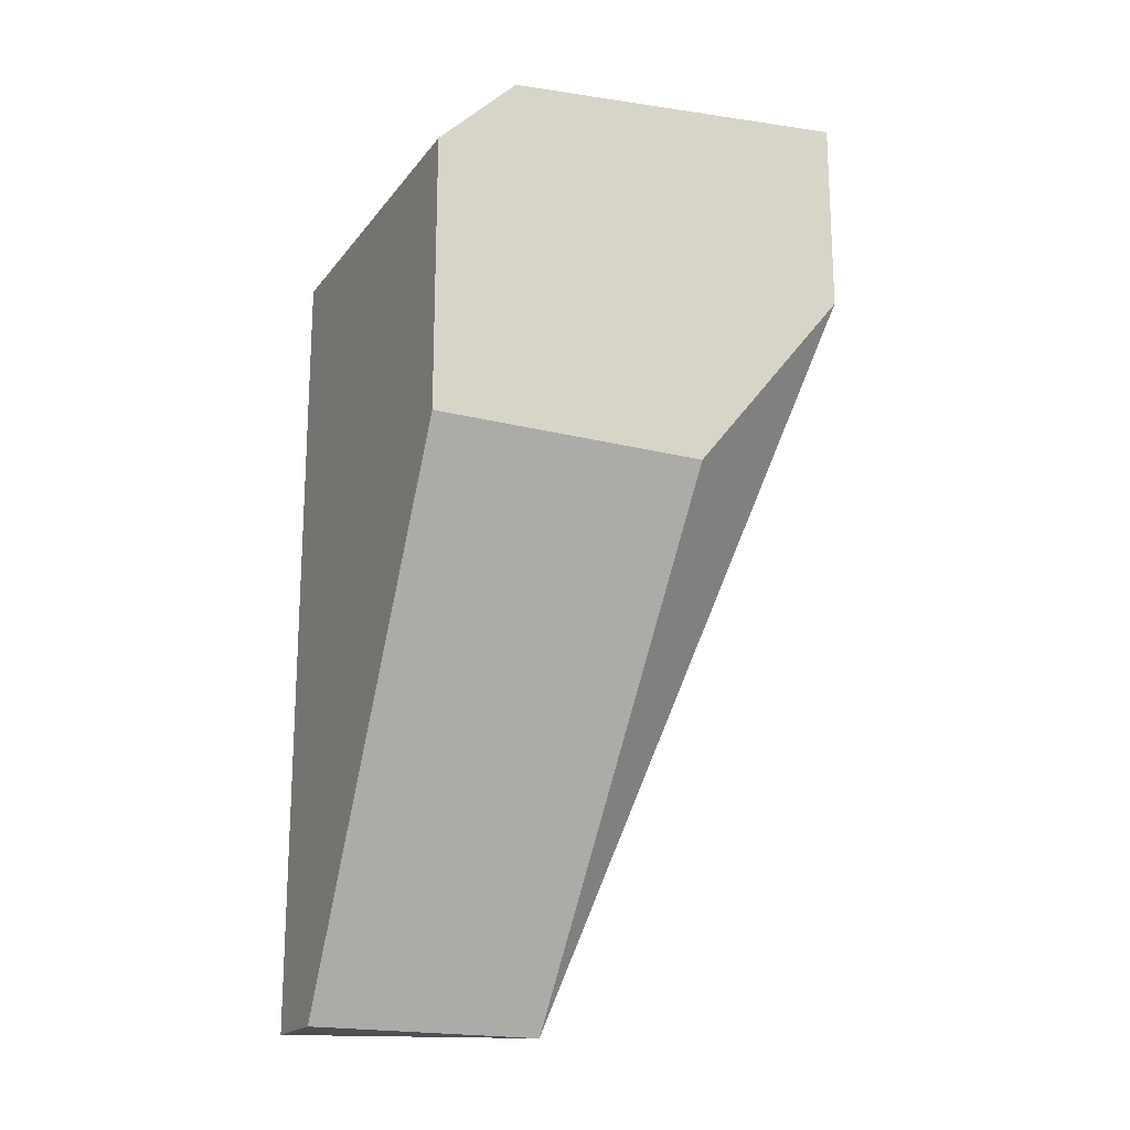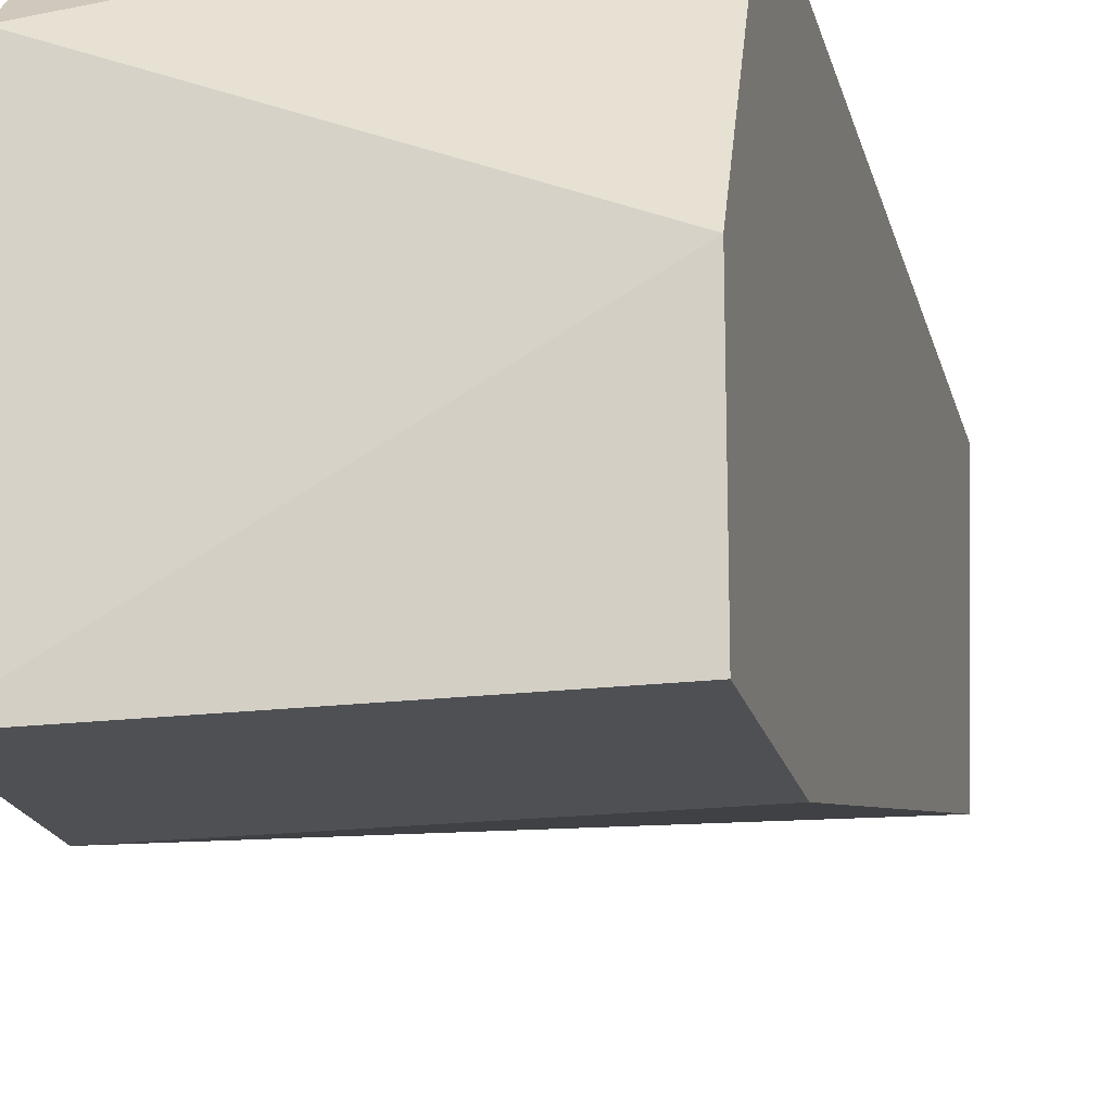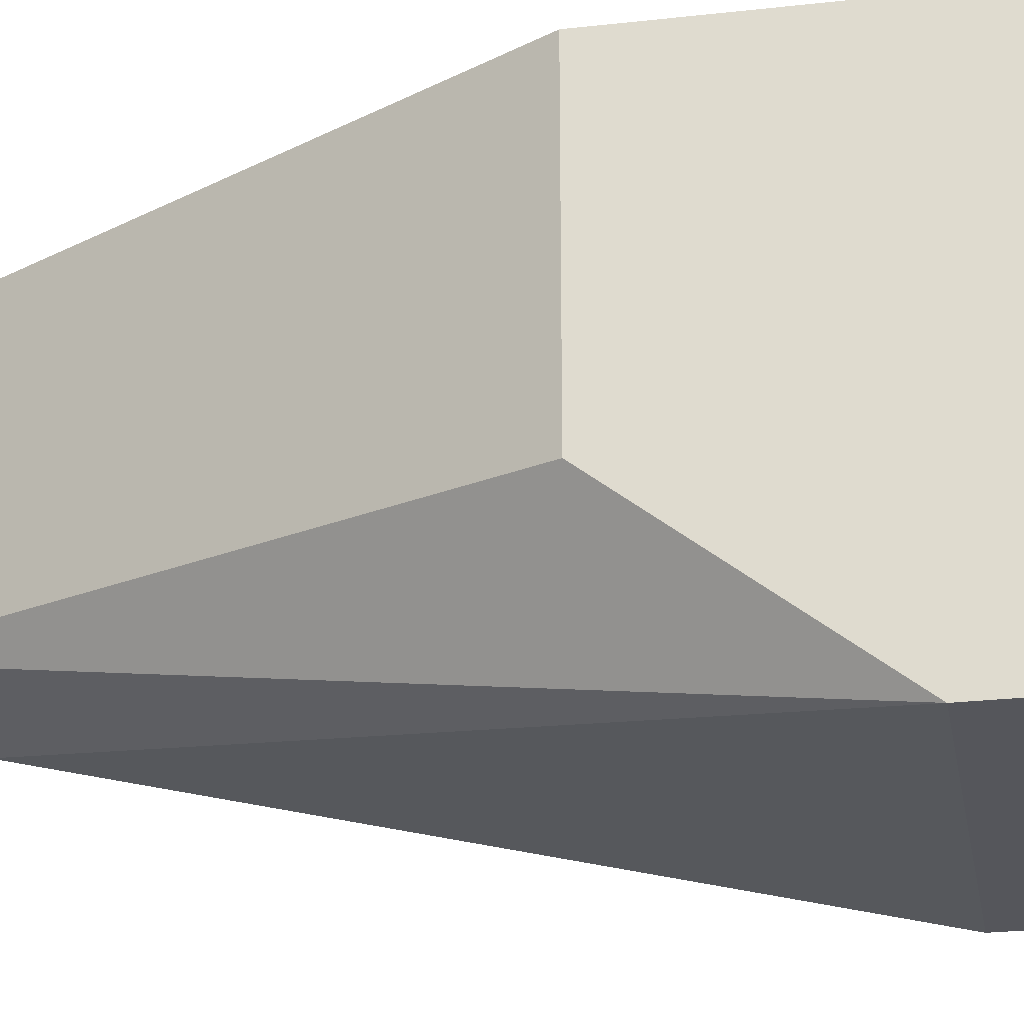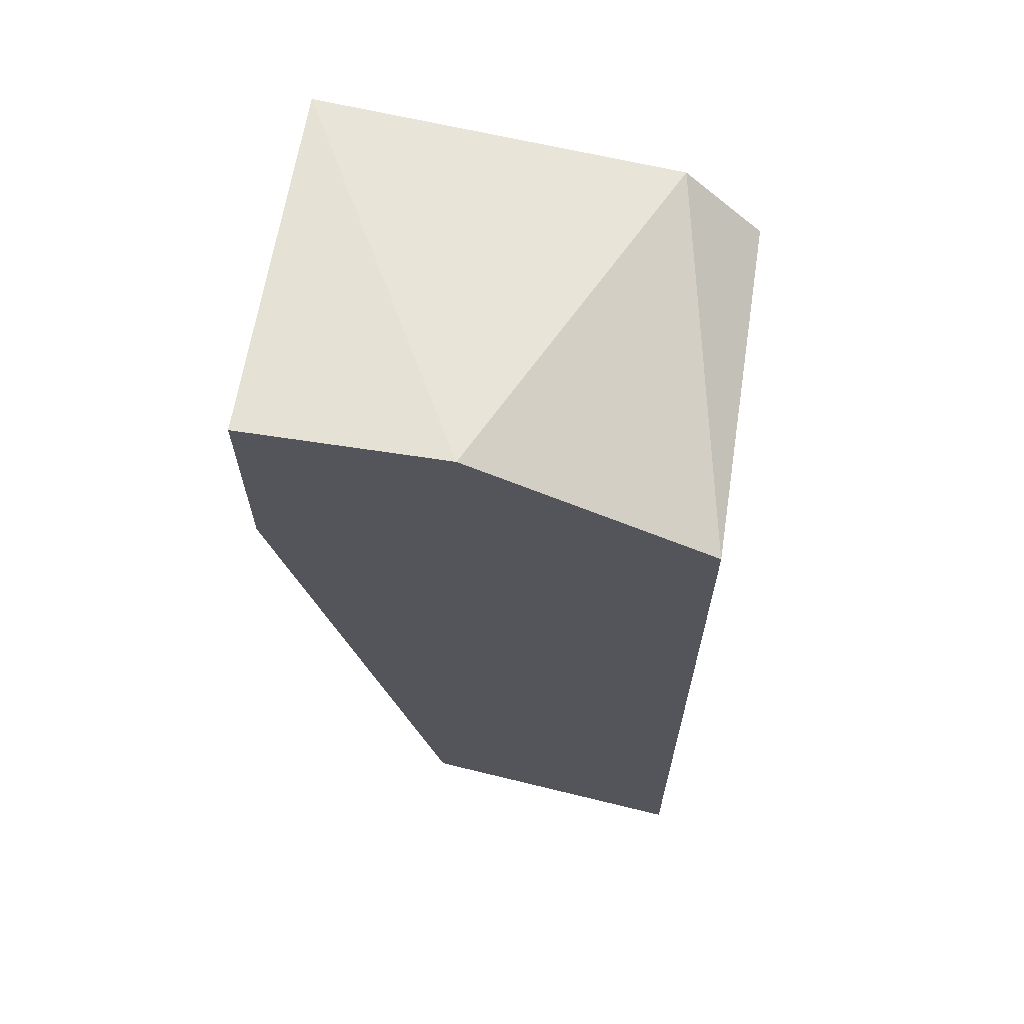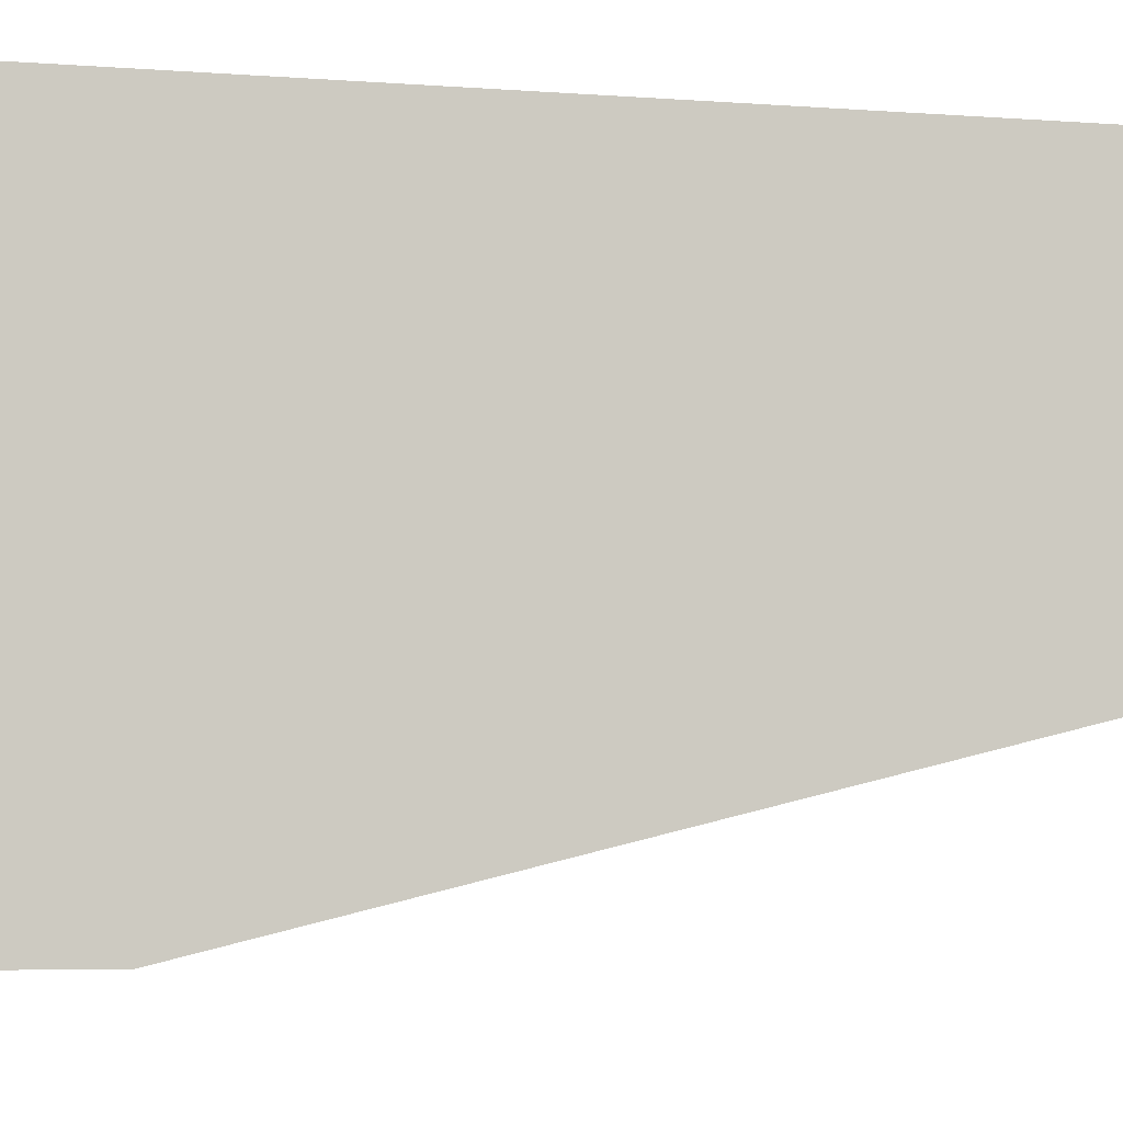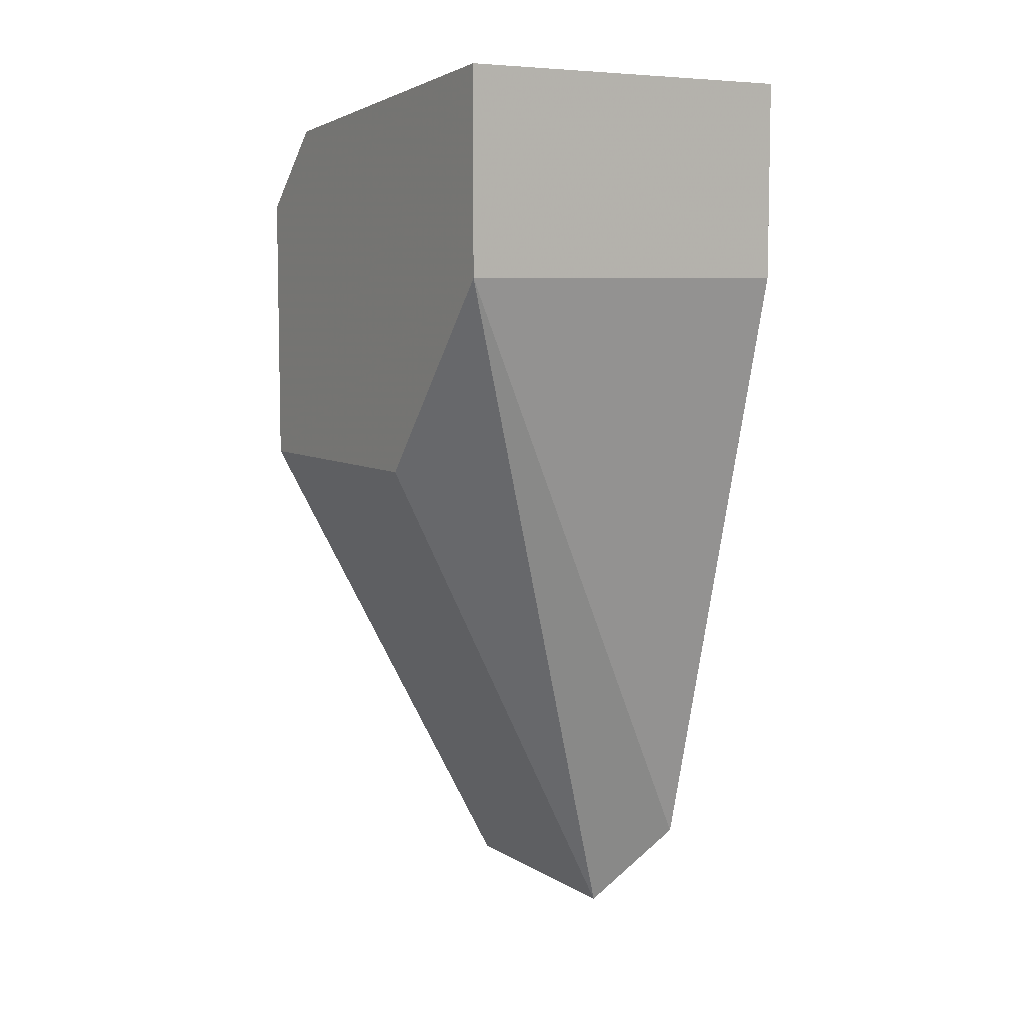
<metadata>
{"format":"obj","ext":"obj","renderer":"f3d","projection":"perspective","resolution":1024,"background":"white","views":[{"elev":-19.0,"azim":64.3,"up":"+Y"},{"elev":-18.8,"azim":-167.0,"up":"+Z"},{"elev":-26.3,"azim":100.1,"up":"+Z"},{"elev":64.2,"azim":-81.1,"up":"+Y"},{"elev":-5.5,"azim":-104.6,"up":"+Z"},{"elev":7.2,"azim":148.1,"up":"+Y"}]}
</metadata>
<code>
v -0.003133 -0.00606 0.02613
v -0.003133 -0.00606 0.0292
v -0.004156 0.004168 0.0292
v -0.004156 0.005703 0.02613
v -0.004156 0.005703 0.02357
v -0.004156 -0.005036 0.02562
v -0.004156 -0.00606 0.0292
v -0.004156 0.003146 0.02357
v 0.000447 0.004168 0.0292
v 0.000447 0.000588 0.02562
v 0.000447 0.000588 0.0292
v 0.000447 0.005703 0.02357
v 0.000447 0.005191 0.02818
v 0.000447 0.003146 0.02357
f 11 7 2
f 9 13 3
f 13 9 12
f 3 8 7
f 9 3 7
f 12 9 11
f 9 7 11
f 8 3 5
f 12 8 5
f 8 12 14
f 12 11 14
f 1 7 6
f 7 8 6
f 8 14 6
f 14 1 6
f 11 1 10
f 1 14 10
f 14 11 10
f 3 13 4
f 13 12 4
f 5 3 4
f 12 5 4
f 7 1 2
f 1 11 2

</code>
